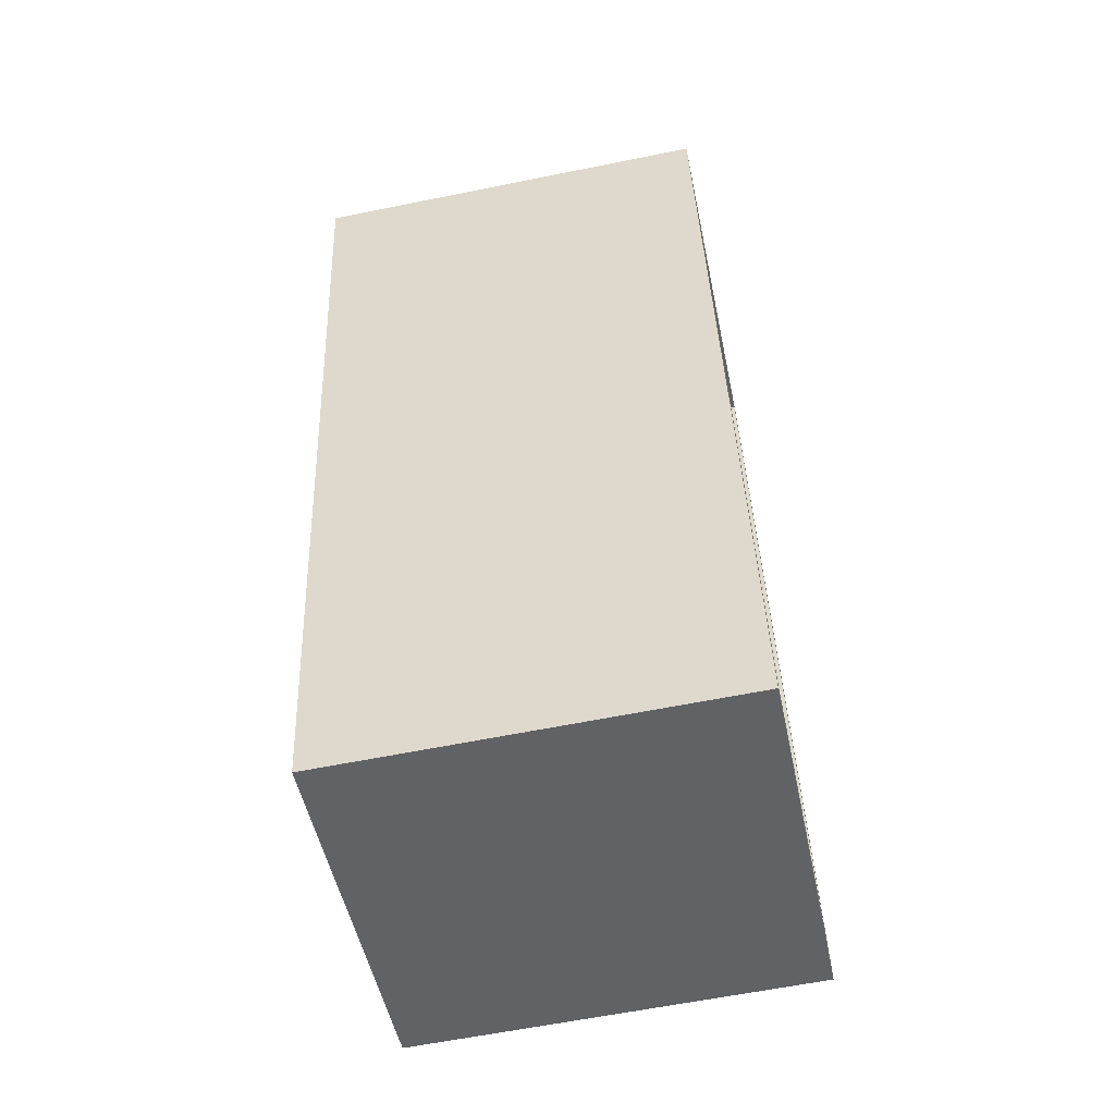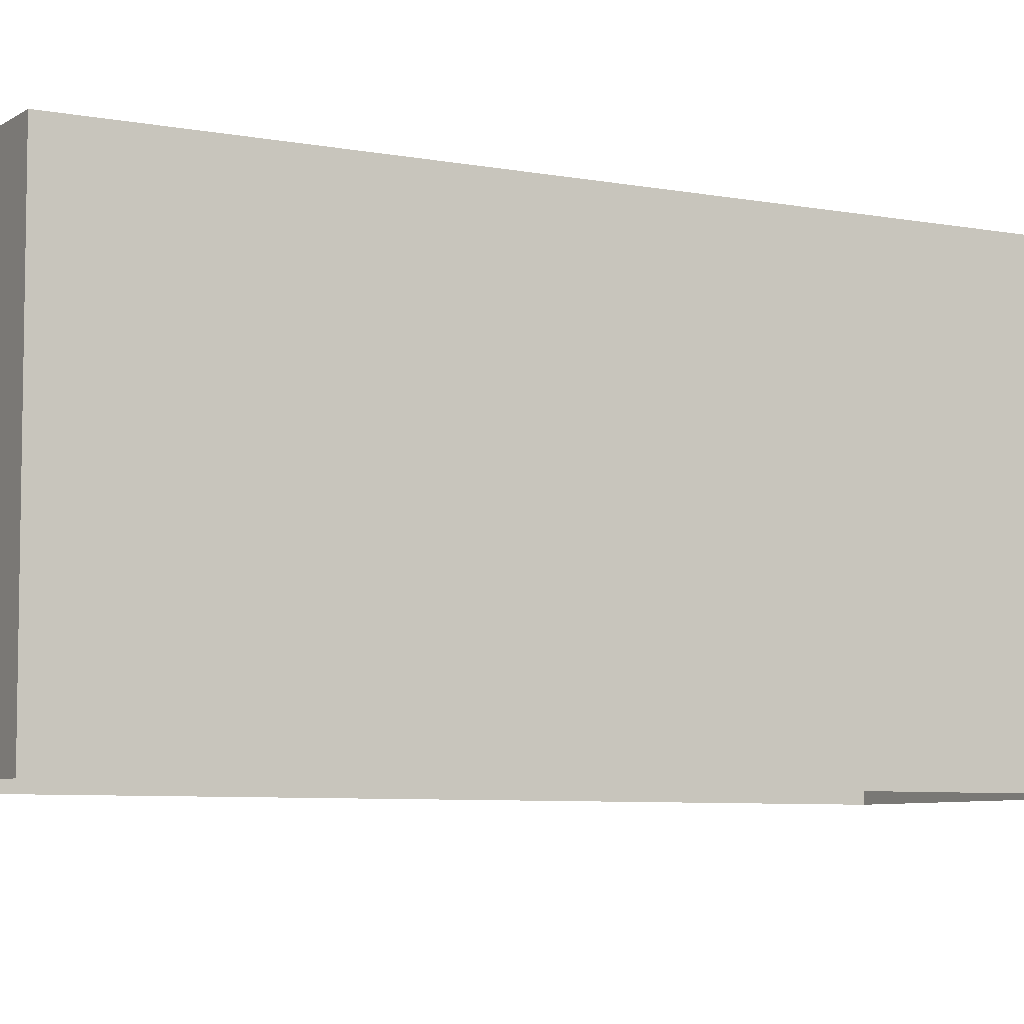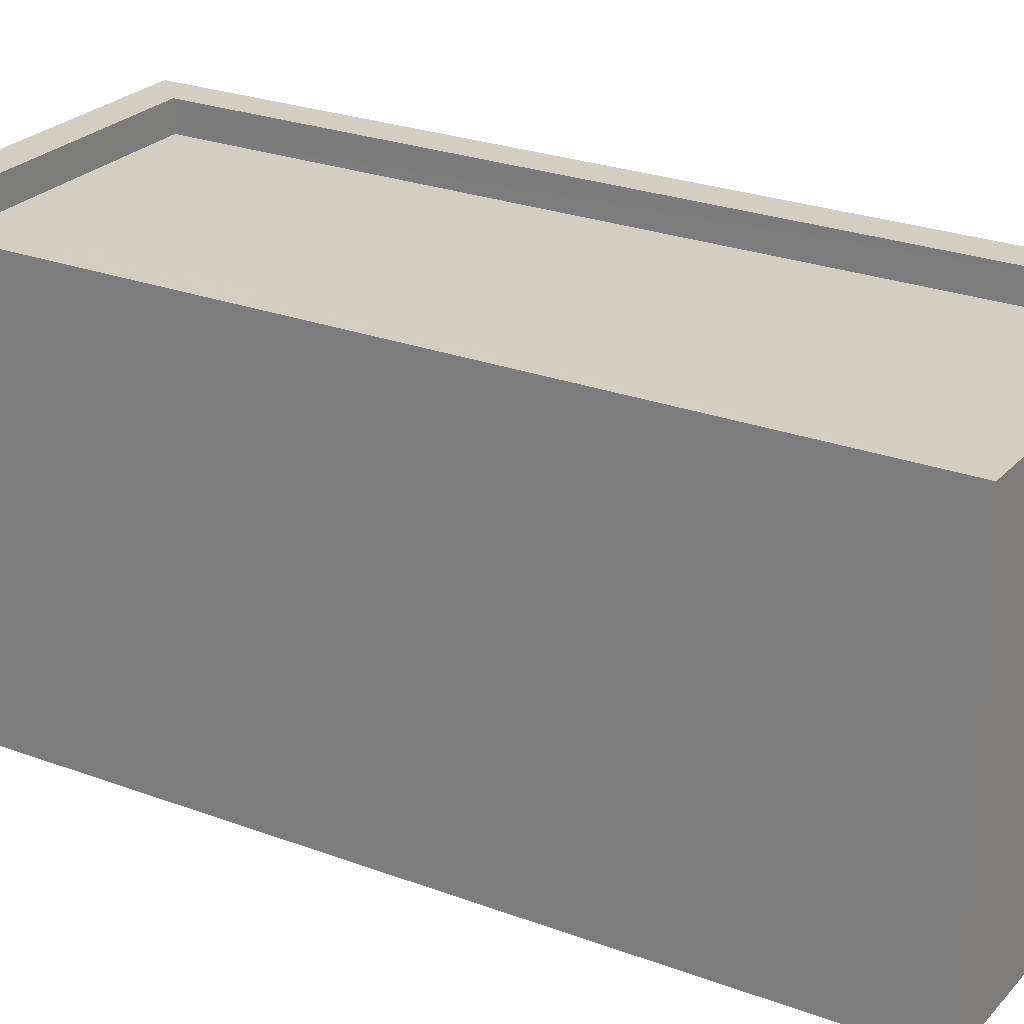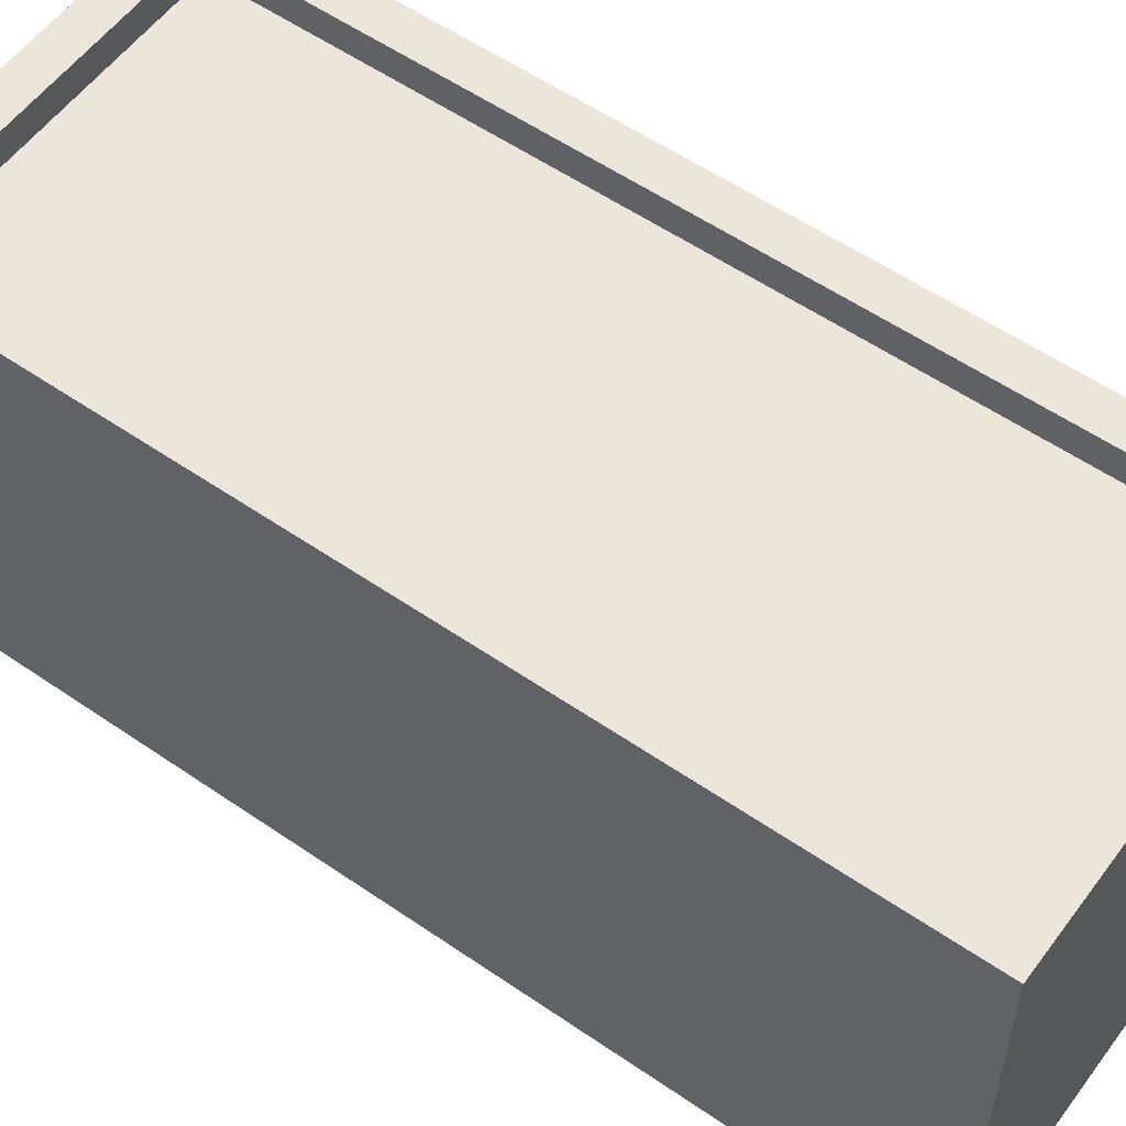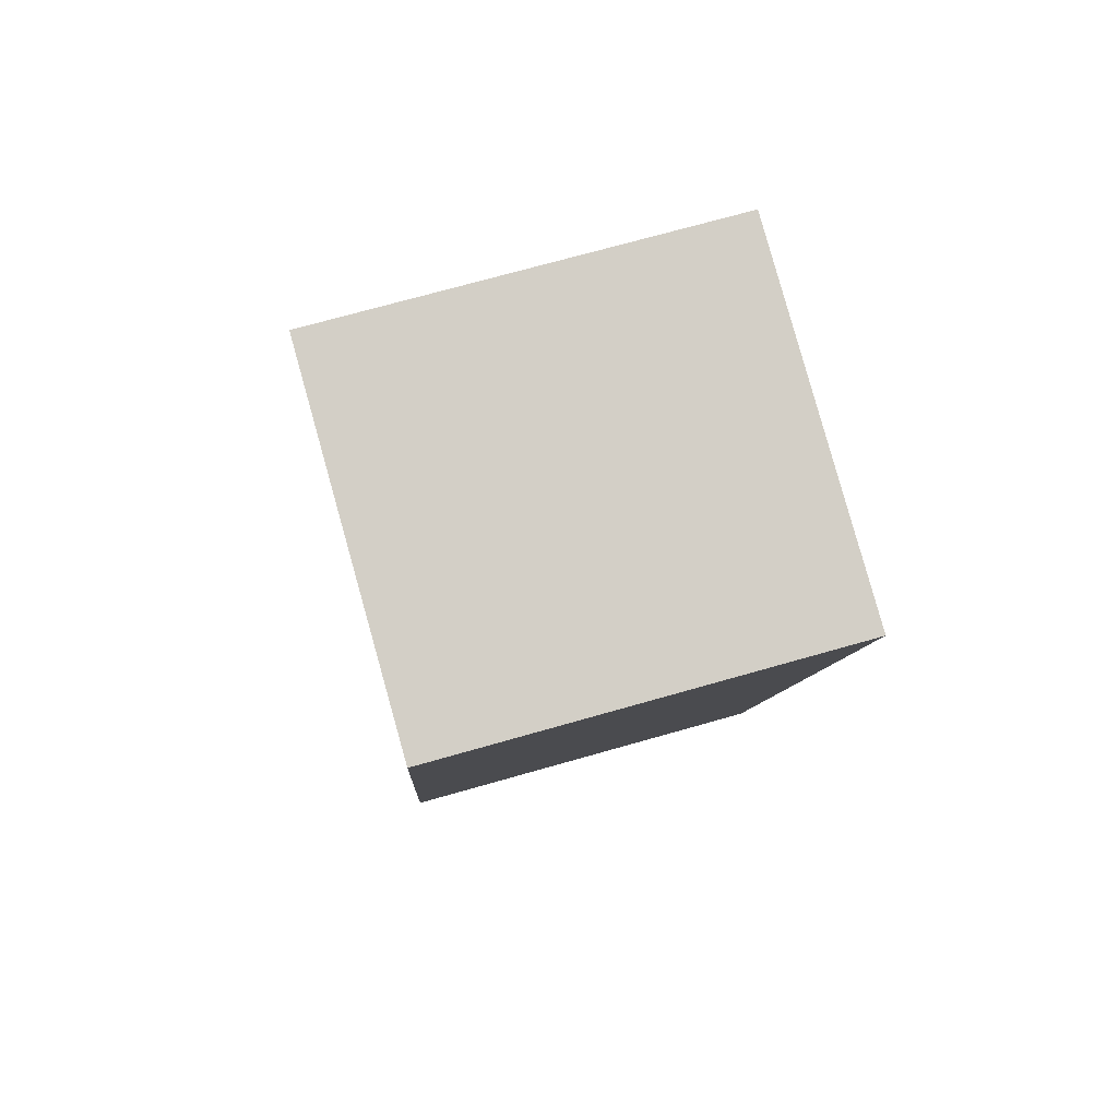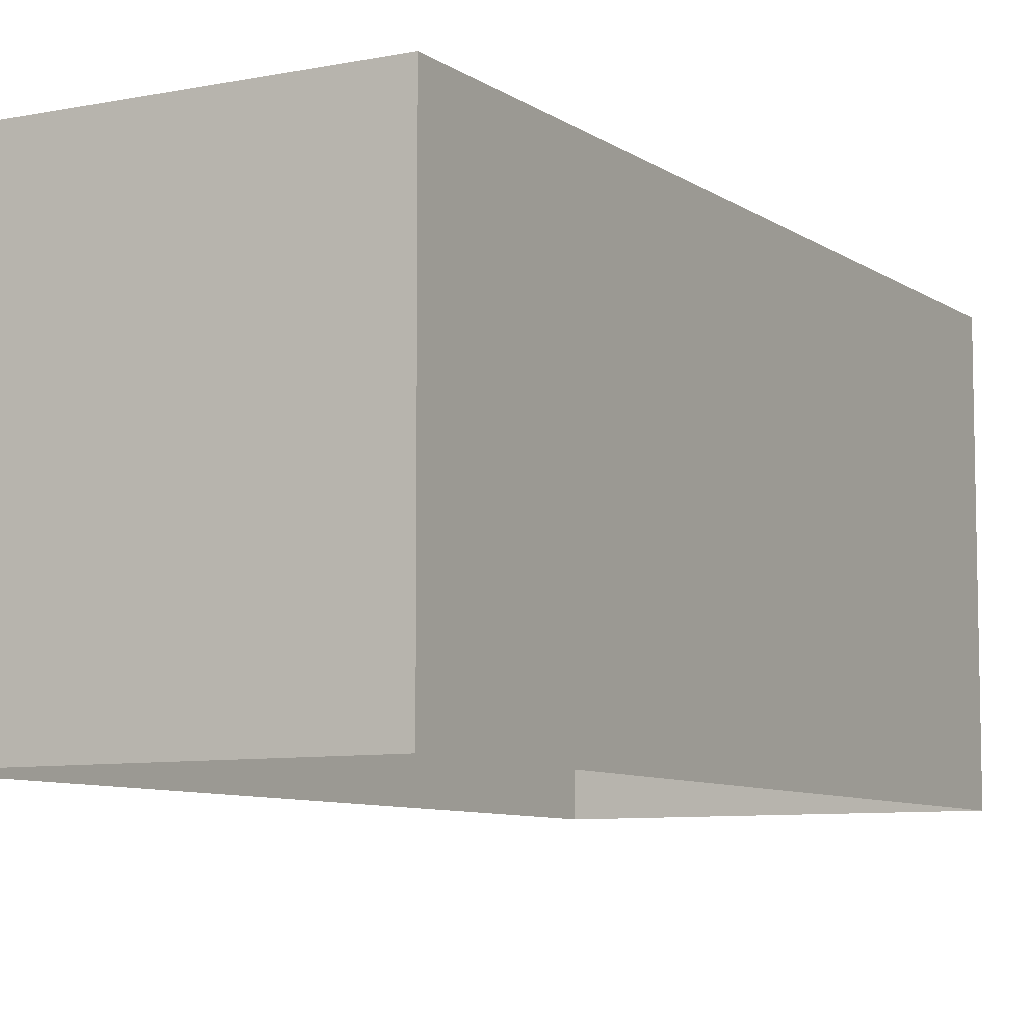
<metadata>
{"format":"obj","ext":"obj","renderer":"f3d","projection":"perspective","resolution":1024,"background":"white","views":[{"elev":-61.0,"azim":-78.3,"up":"+Y"},{"elev":-6.6,"azim":71.5,"up":"+Z"},{"elev":25.2,"azim":-47.9,"up":"+Z"},{"elev":56.0,"azim":136.7,"up":"+Z"},{"elev":71.4,"azim":-105.9,"up":"+Y"},{"elev":-7.9,"azim":-139.8,"up":"+Z"}]}
</metadata>
<code>
v -1.266e+04 -3.421e+04 42.17
v -1.266e+04 -3.421e+04 41.92
v -1.266e+04 -3.421e+04 41.92
v -1.266e+04 -3.421e+04 42.17
v -1.266e+04 -3.422e+04 42.17
v -1.266e+04 -3.422e+04 41.92
v -1.266e+04 -3.422e+04 41.92
v -1.266e+04 -3.422e+04 42.17
v -1.266e+04 -3.422e+04 42.17
v -1.266e+04 -3.422e+04 38.74
v -1.266e+04 -3.421e+04 38.74
v -1.266e+04 -3.421e+04 42.17
v -1.266e+04 -3.422e+04 38.74
v -1.266e+04 -3.422e+04 42.17
v -1.266e+04 -3.421e+04 42.17
v -1.266e+04 -3.421e+04 38.74
f 10 16 11
f 10 13 16
f 1 2 3
f 1 4 2
f 5 3 6
f 5 1 3
f 5 6 7
f 8 5 7
f 8 7 2
f 4 8 2
f 9 10 11
f 12 9 11
f 9 13 10
f 9 14 13
f 15 16 13
f 14 15 13
f 12 11 16
f 15 12 16
f 2 6 3
f 2 7 6
f 1 9 12
f 1 5 9
f 12 15 4
f 12 4 1
f 14 9 8
f 14 4 15
f 8 9 5
f 4 14 8

</code>
